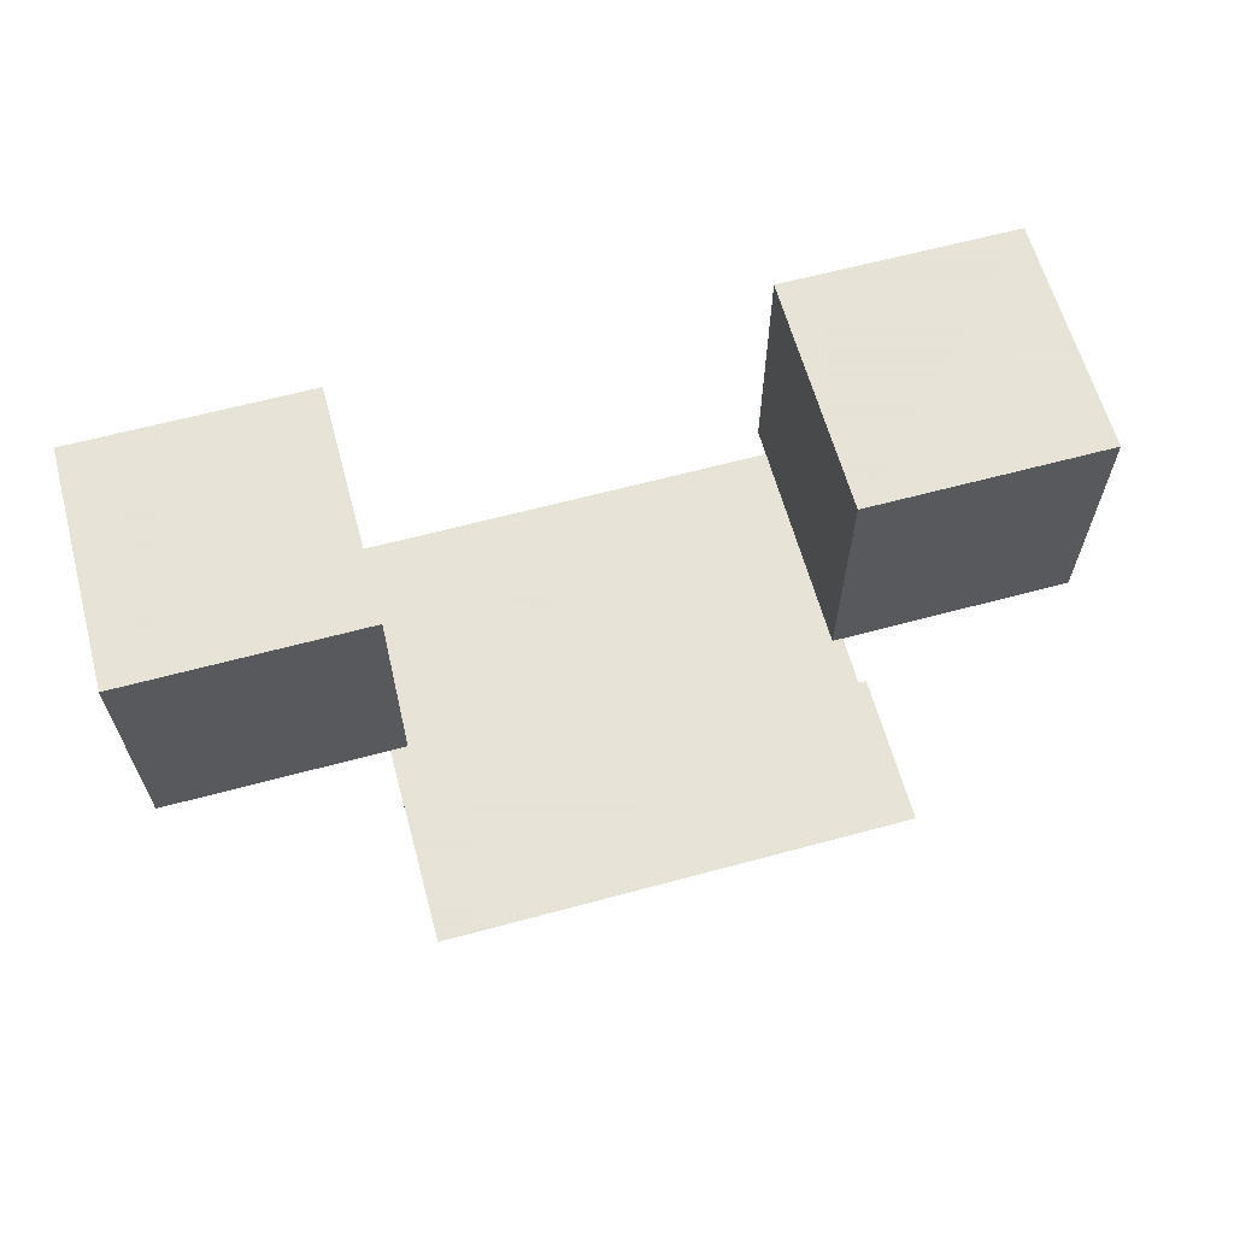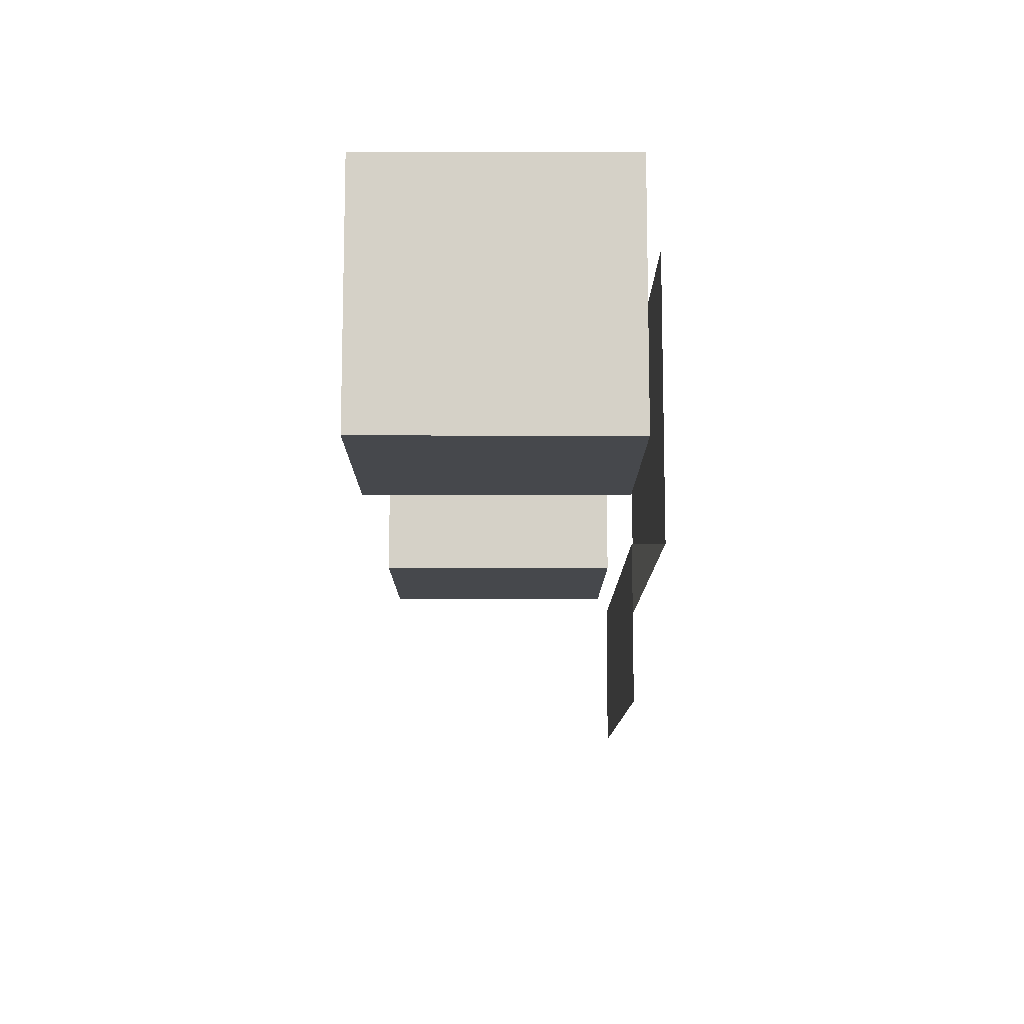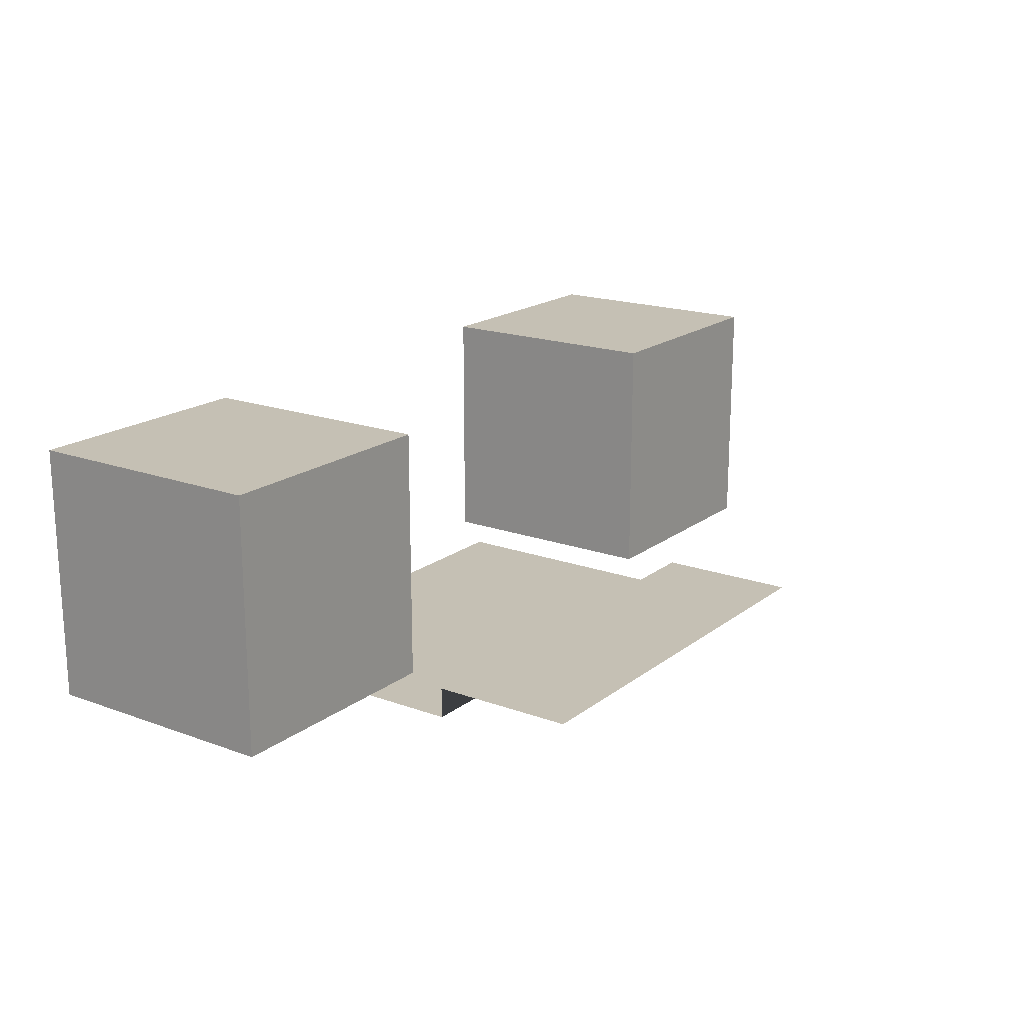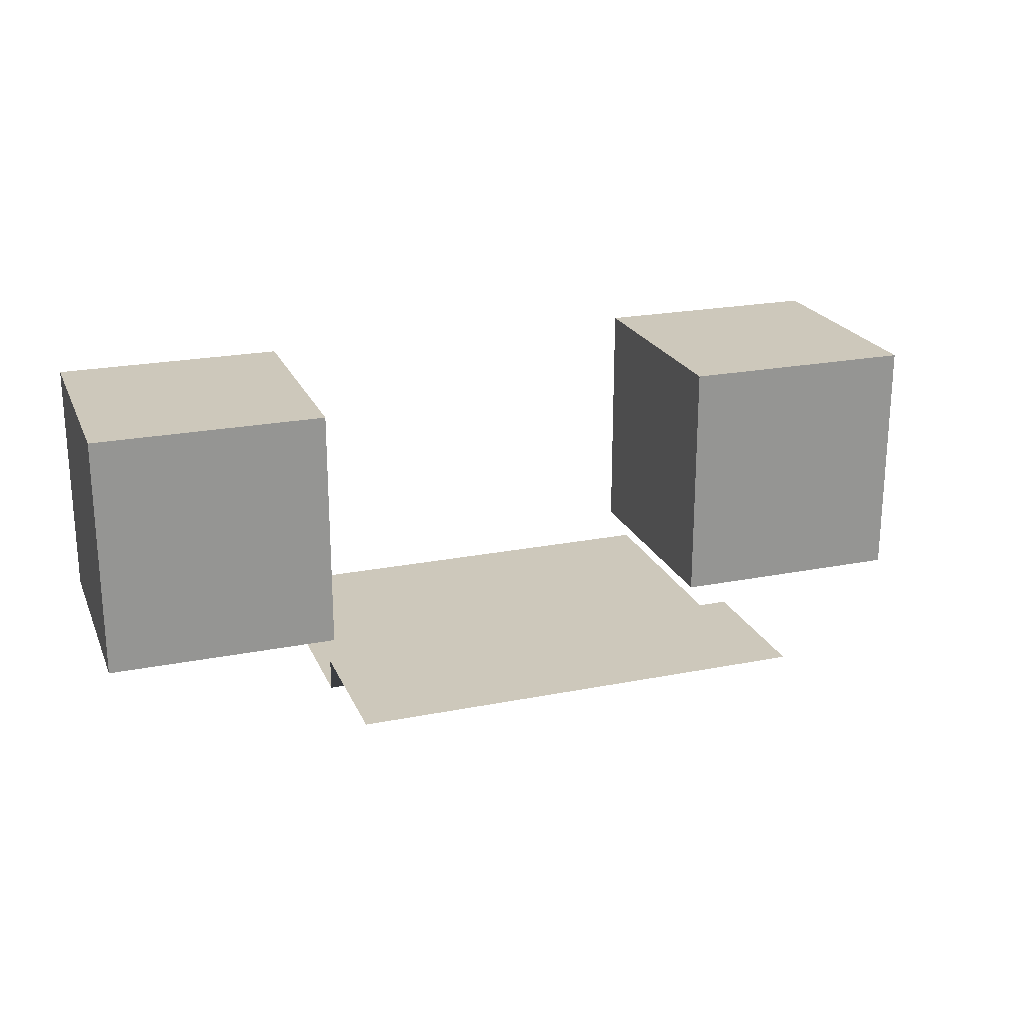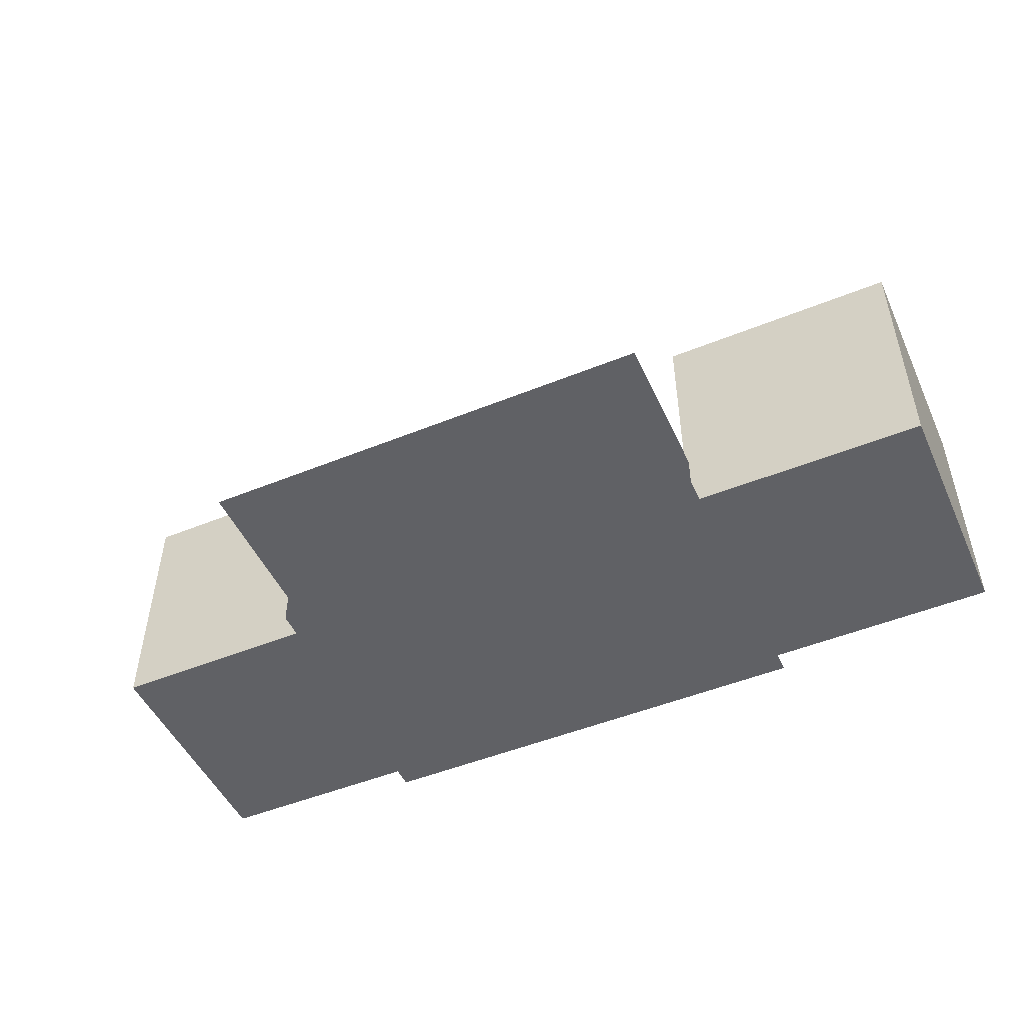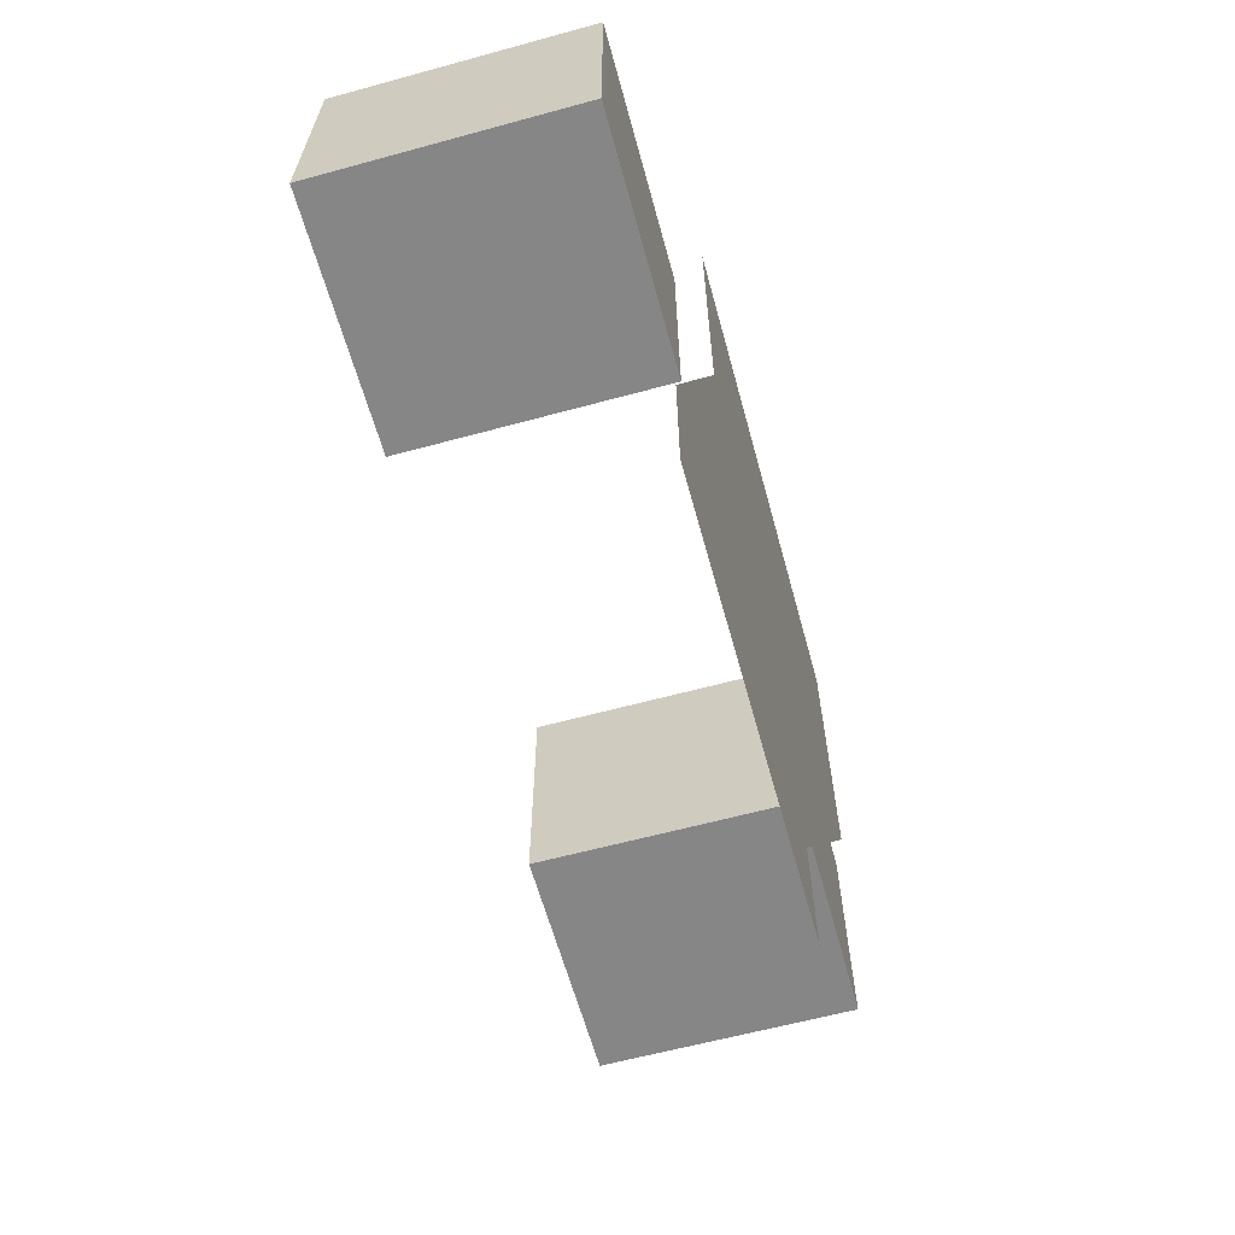
<metadata>
{"format":"obj","ext":"obj","renderer":"f3d","projection":"perspective","resolution":1024,"background":"white","views":[{"elev":62.8,"azim":164.7,"up":"+Y"},{"elev":-11.1,"azim":-90.2,"up":"+Z"},{"elev":18.3,"azim":125.2,"up":"+Y"},{"elev":22.0,"azim":160.9,"up":"+Y"},{"elev":-49.4,"azim":-155.8,"up":"+Y"},{"elev":-62.2,"azim":-74.6,"up":"+Z"}]}
</metadata>
<code>
g Armor_Low_mesh
v 0.2703 -0.1714 1.165
v 0.2703 -0.1349 1.165
v -0.2611 -0.1349 1.165
v -0.2611 -0.1714 1.165
v 0.5315 0.1602 1.51
v 0.2508 0.1602 1.51
v 0.2508 0.1602 1.223
v 0.5315 0.1602 1.223
v 0.2508 0.1602 1.51
v 0.5315 0.1602 1.51
v 0.5315 -0.1359 1.51
v 0.2508 -0.1359 1.51
v 0.2508 0.1602 1.223
v 0.2508 -0.1359 1.223
v 0.5315 -0.1359 1.223
v 0.5315 0.1602 1.223
v 0.5315 -0.1359 1.51
v 0.5315 0.1602 1.51
v 0.5315 0.1602 1.223
v 0.5315 -0.1359 1.223
v 0.2508 -0.1359 1.51
v 0.2508 -0.1359 1.223
v 0.2508 0.1602 1.223
v 0.2508 0.1602 1.51
v 0.5315 -0.1359 1.51
v 0.5315 -0.1359 1.223
v 0.2508 -0.1359 1.223
v 0.2508 -0.1359 1.51
v -0.5235 0.1602 1.223
v -0.5235 -0.1359 1.223
v -0.2401 -0.1359 1.223
v -0.2401 0.1602 1.223
v -0.2401 0.1602 1.223
v -0.2401 0.1602 1.51
v -0.5235 0.1602 1.51
v -0.5235 0.1602 1.223
v -0.5235 -0.1359 1.223
v -0.5235 -0.1359 1.51
v -0.2401 -0.1359 1.51
v -0.2401 -0.1359 1.223
v -0.5235 -0.1359 1.51
v -0.5235 0.1602 1.51
v -0.2401 0.1602 1.51
v -0.2401 -0.1359 1.51
v -0.2401 0.1602 1.51
v -0.2401 0.1602 1.223
v -0.2401 -0.1359 1.223
v -0.2401 -0.1359 1.51
v -0.5235 -0.1359 1.51
v -0.5235 -0.1359 1.223
v -0.5235 0.1602 1.223
v -0.5235 0.1602 1.51
v 0.2703 -0.1714 1.499
v 0.2703 -0.1714 1.165
v -0.2611 -0.1714 1.165
v -0.2611 -0.1714 1.499
v -0.2611 -0.1349 0.994
v -0.2611 -0.1349 1.165
v 0.2703 -0.1349 1.165
v 0.2703 -0.1349 0.994
g Armor_Low_mesh_0
f -58 -59 -60
f -57 -58 -60
f -54 -55 -56
f -53 -54 -56
f -50 -51 -52
f -49 -50 -52
f -46 -47 -48
f -45 -46 -48
f -42 -43 -44
f -41 -42 -44
f -38 -39 -40
f -37 -38 -40
f -34 -35 -36
f -33 -34 -36
f -30 -31 -32
f -29 -30 -32
f -26 -27 -28
f -25 -26 -28
f -22 -23 -24
f -21 -22 -24
f -18 -19 -20
f -17 -18 -20
f -14 -15 -16
f -13 -14 -16
f -10 -11 -12
f -9 -10 -12
f -6 -7 -8
f -5 -6 -8
f -2 -3 -4
f -1 -2 -4

</code>
